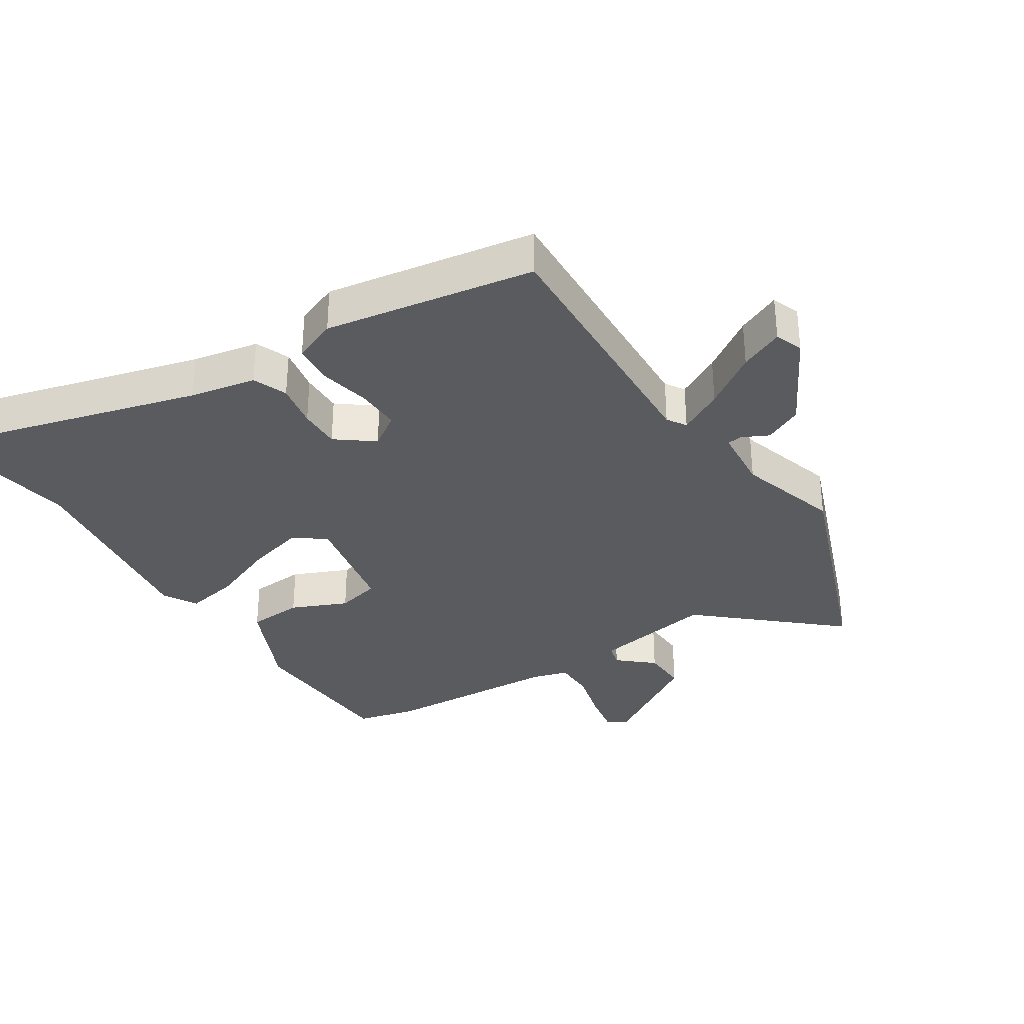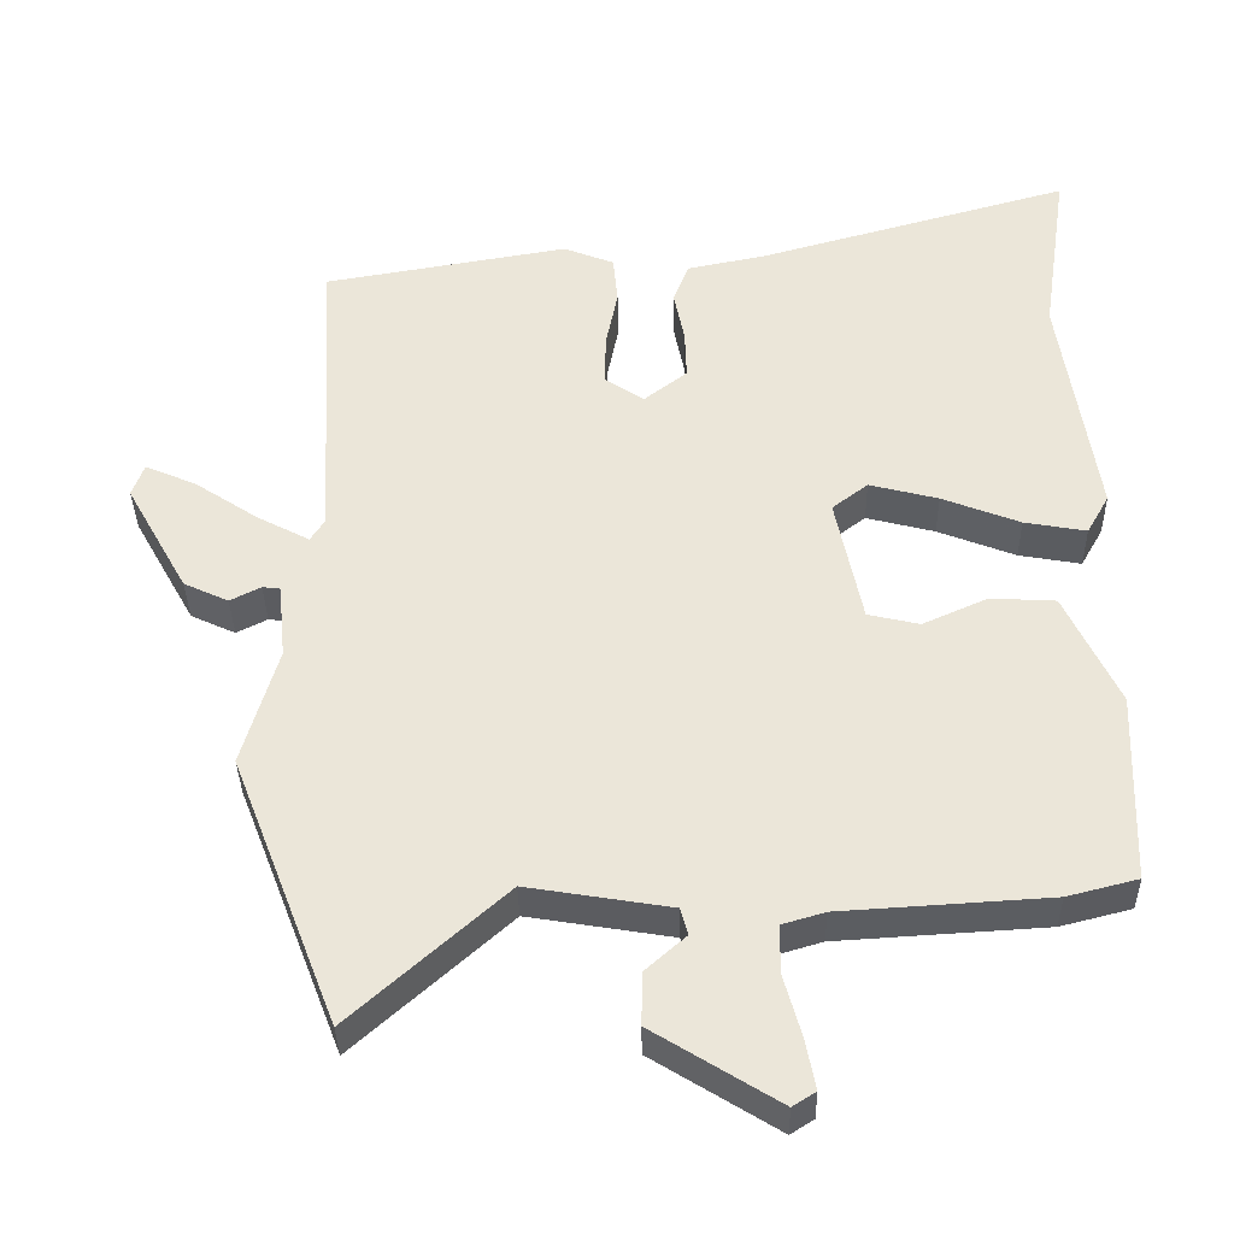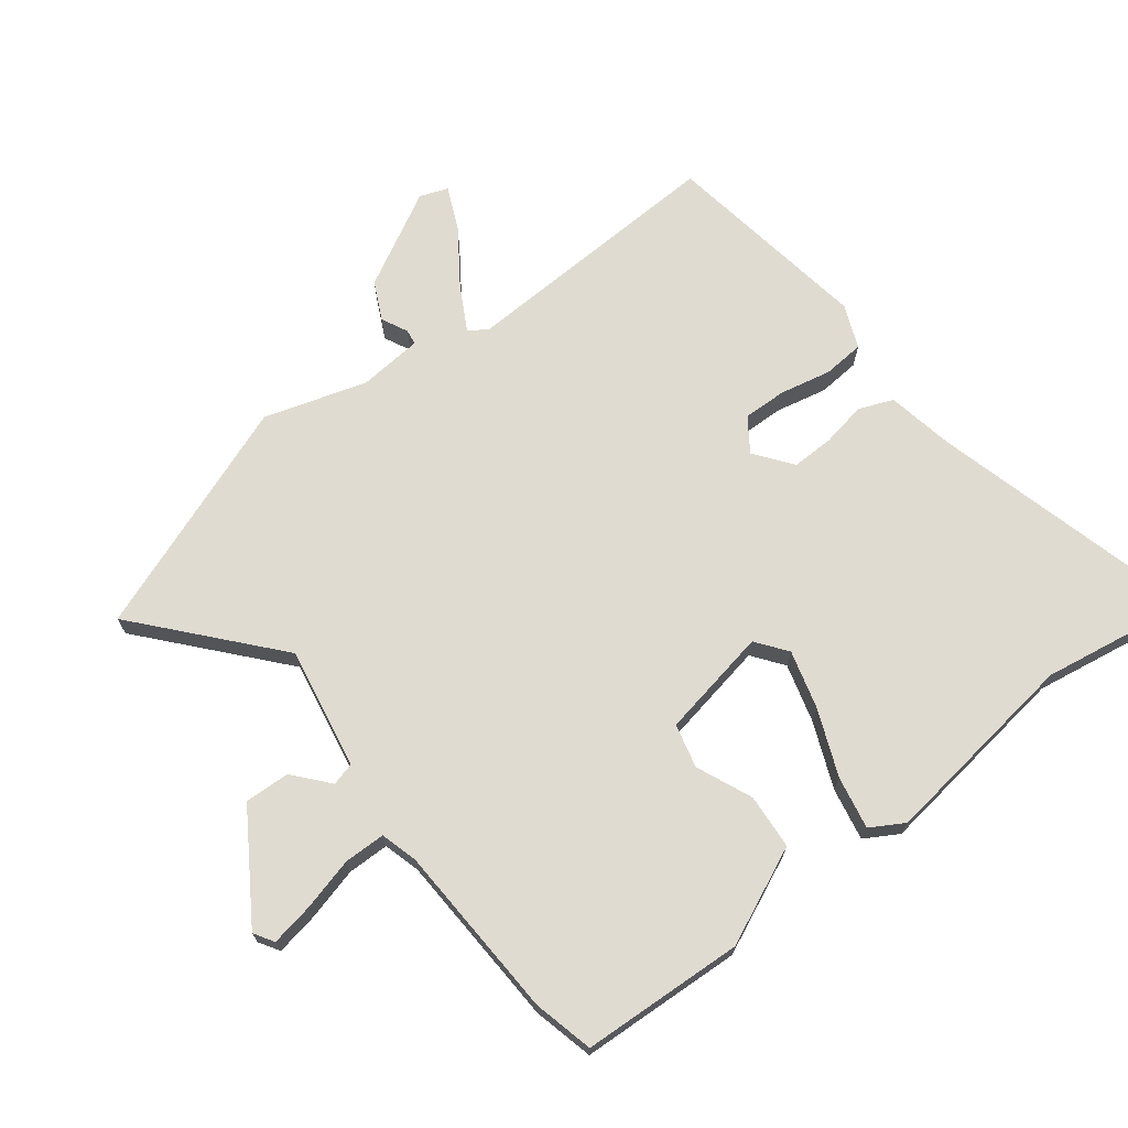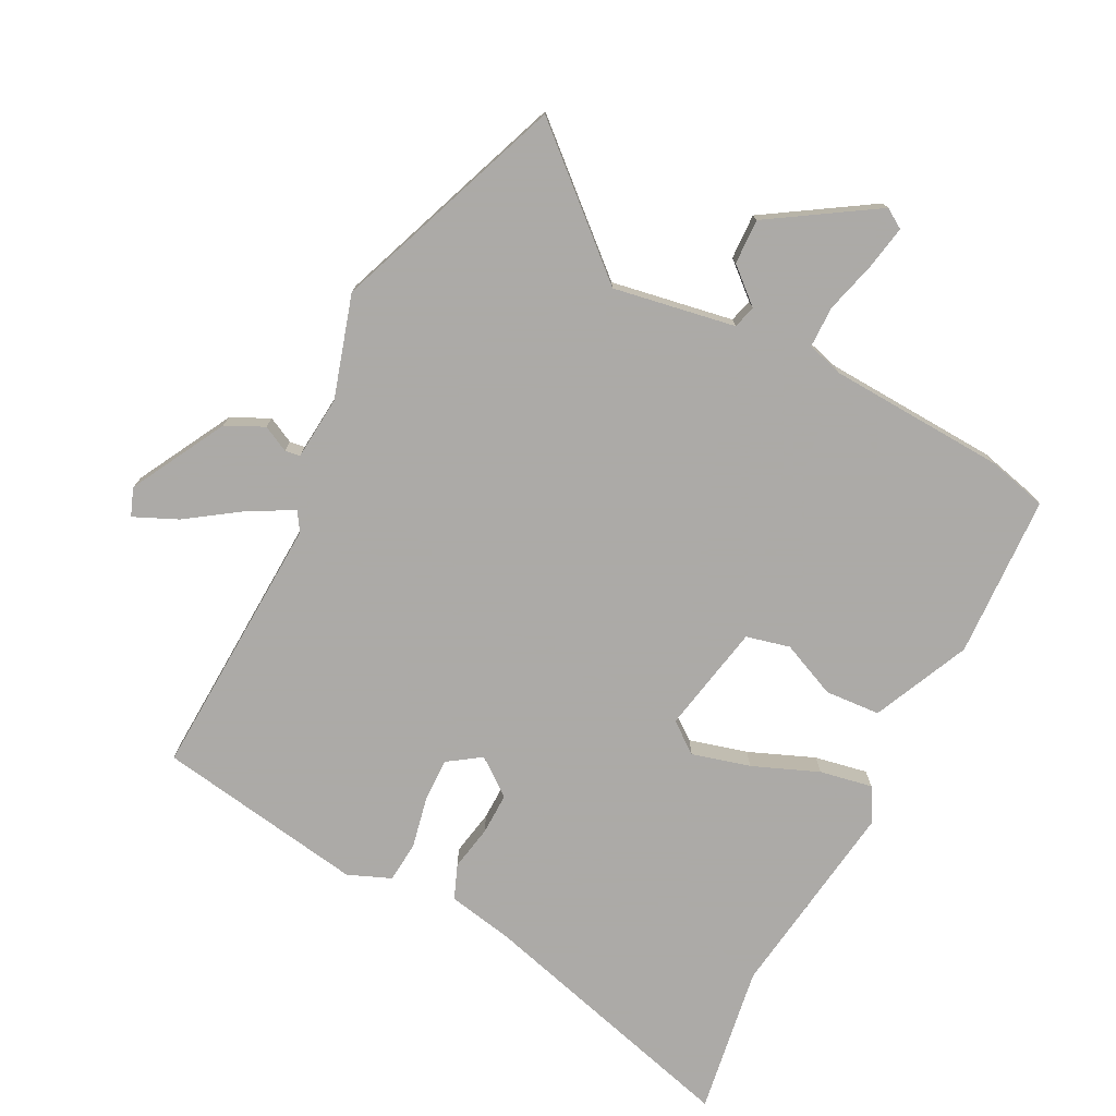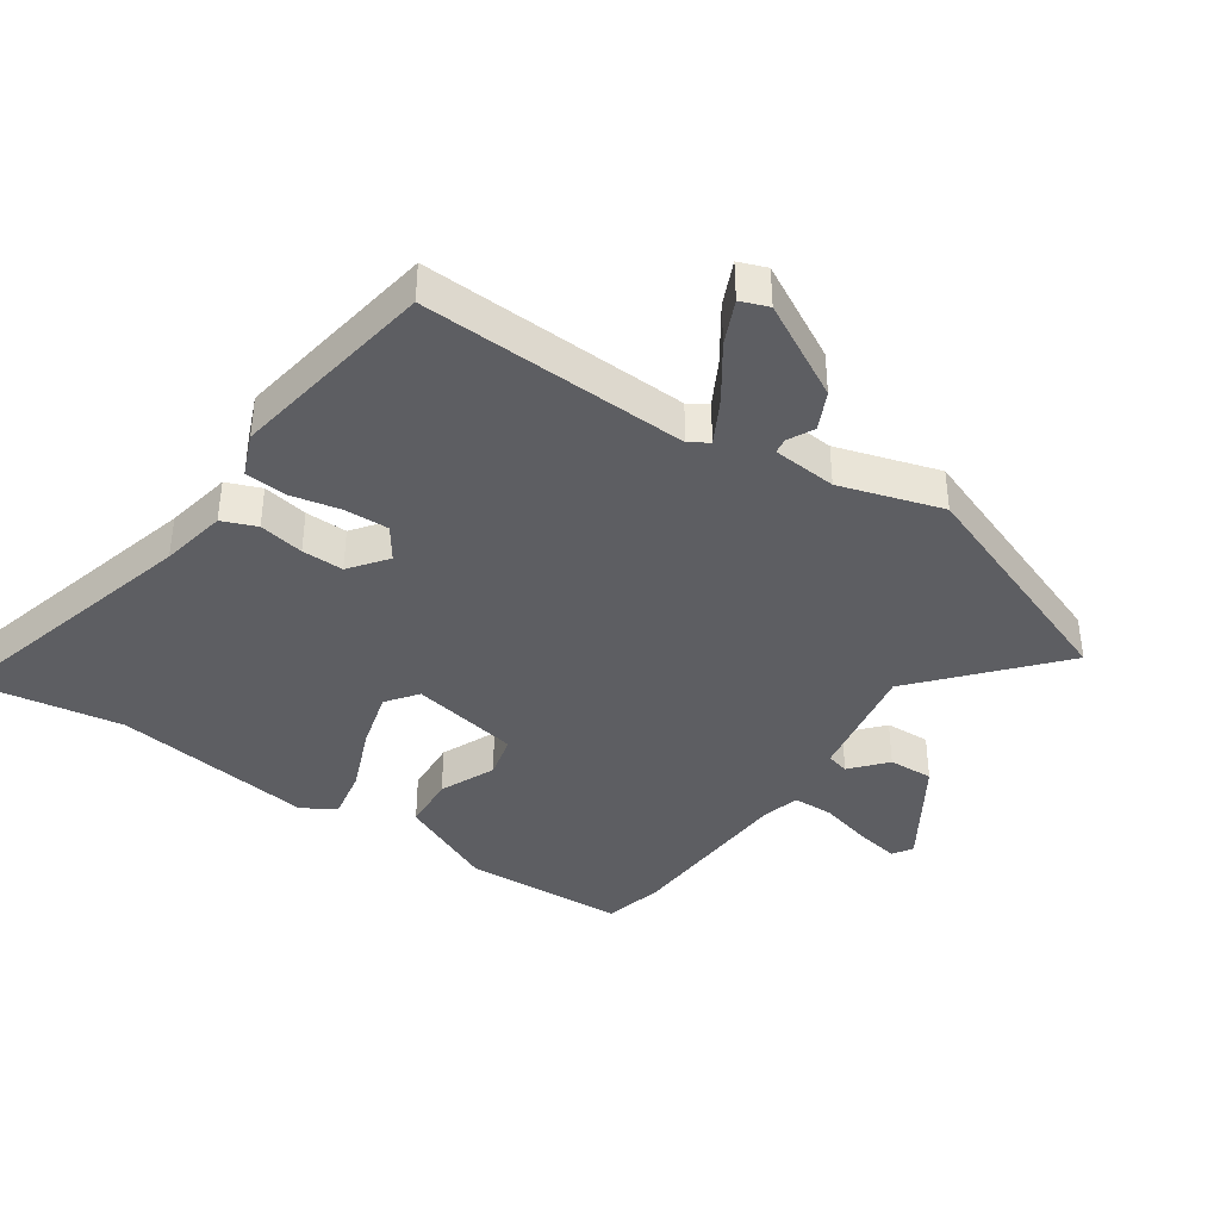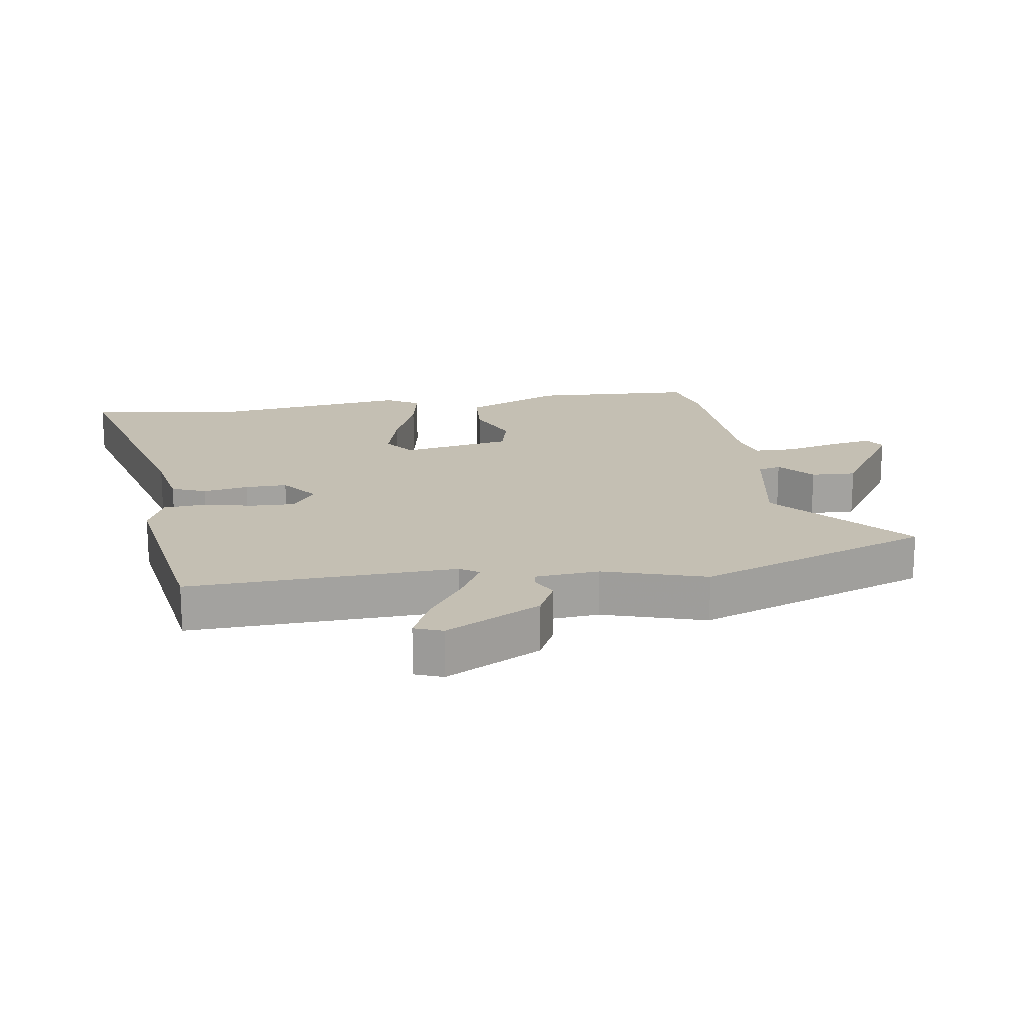
<metadata>
{"format":"obj","ext":"obj","renderer":"f3d","projection":"perspective","resolution":1024,"background":"white","views":[{"elev":-33.1,"azim":33.2,"up":"+Y"},{"elev":-36.1,"azim":-178.9,"up":"+Z"},{"elev":70.2,"azim":-126.7,"up":"+Y"},{"elev":-76.0,"azim":153.4,"up":"+Y"},{"elev":-39.2,"azim":56.3,"up":"+Y"},{"elev":17.8,"azim":82.1,"up":"+Y"}]}
</metadata>
<code>
v 0.506 0.07 0.474
v 0.483 0.07 0.054
v 0.502 0.07 0.024
v 0.572 0.07 0.061
v 0.657 0.07 0.118
v 0.726 0.07 0.148
v 0.742 0.07 0.104
v 0.659 0.07 -0.045
v 0.599 0.07 -0.073
v 0.558 0.07 -0.052
v 0.534 0.07 -0.055
v 0.524 0.07 -0.156
v 0.571 0.07 -0.317
v 0.429 0.07 -0.683
v 0.223 0.07 -0.498
v 0.031 0.07 -0.53
v 0.021 0.07 -0.566
v 0.075 0.07 -0.614
v 0.077 0.07 -0.685
v -0.09 0.07 -0.789
v -0.121 0.07 -0.769
v -0.108 0.07 -0.702
v -0.085 0.07 -0.619
v -0.085 0.07 -0.554
v -0.142 0.07 -0.537
v -0.42 0.07 -0.52
v -0.514 0.07 -0.496
v -0.523 0.07 -0.24
v -0.452 0.07 -0.088
v -0.365 0.07 -0.083
v -0.278 0.07 -0.122
v -0.209 0.07 -0.106
v -0.174 0.07 0.066
v -0.222 0.07 0.103
v -0.314 0.07 0.079
v -0.418 0.07 0.038
v -0.501 0.07 0.023
v -0.531 0.07 0.076
v -0.484 0.07 0.393
v -0.519 0.07 0.629
v -0.098 0.07 0.511
v 0.006 0.07 0.49
v 0.027 0.07 0.436
v 0.013 0.07 0.365
v 0.011 0.07 0.299
v 0.069 0.07 0.254
v 0.121 0.07 0.289
v 0.12 0.07 0.358
v 0.104 0.07 0.438
v 0.11 0.07 0.503
v 0.178 0.07 0.53
v 0.506 0 0.474
v 0.483 0 0.054
v 0.502 0 0.024
v 0.572 0 0.061
v 0.657 0 0.118
v 0.726 0 0.148
v 0.742 0 0.104
v 0.659 0 -0.045
v 0.599 0 -0.073
v 0.558 0 -0.052
v 0.534 0 -0.055
v 0.524 0 -0.156
v 0.571 0 -0.317
v 0.429 0 -0.683
v 0.223 0 -0.498
v 0.031 0 -0.53
v 0.021 0 -0.566
v 0.075 0 -0.614
v 0.077 0 -0.685
v -0.09 0 -0.789
v -0.121 0 -0.769
v -0.108 0 -0.702
v -0.085 0 -0.619
v -0.085 0 -0.554
v -0.142 0 -0.537
v -0.42 0 -0.52
v -0.514 0 -0.496
v -0.523 0 -0.24
v -0.452 0 -0.088
v -0.365 0 -0.083
v -0.278 0 -0.122
v -0.209 0 -0.106
v -0.174 0 0.066
v -0.222 0 0.103
v -0.314 0 0.079
v -0.418 0 0.038
v -0.501 0 0.023
v -0.531 0 0.076
v -0.484 0 0.393
v -0.519 0 0.629
v -0.098 0 0.511
v 0.006 0 0.49
v 0.027 0 0.436
v 0.013 0 0.365
v 0.011 0 0.299
v 0.069 0 0.254
v 0.121 0 0.289
v 0.12 0 0.358
v 0.104 0 0.438
v 0.11 0 0.503
v 0.178 0 0.53
f 48 49 50 51
f 47 48 51 1
f 46 47 1 2
f 41 42 43 44
f 39 40 41 44
f 39 44 45
f 38 39 45 46
f 35 36 37 38
f 34 35 38 46
f 28 29 30 31
f 28 31 32
f 25 26 27 28
f 24 25 28 32
f 20 21 22 23
f 18 19 20 23
f 17 18 23 24
f 16 17 24 32
f 12 13 14 15
f 11 12 15 16
f 7 8 9 10
f 7 10 11
f 4 5 6 7
f 3 4 7 11
f 33 34 46 2
f 11 16 32 33
f 2 3 11 33
f 102 101 100 99
f 52 102 99 98
f 53 52 98 97
f 95 94 93 92
f 95 92 91 90
f 96 95 90
f 97 96 90 89
f 89 88 87 86
f 97 89 86 85
f 82 81 80 79
f 83 82 79
f 79 78 77 76
f 83 79 76 75
f 74 73 72 71
f 74 71 70 69
f 75 74 69 68
f 83 75 68 67
f 66 65 64 63
f 67 66 63 62
f 61 60 59 58
f 62 61 58
f 58 57 56 55
f 62 58 55 54
f 53 97 85 84
f 84 83 67 62
f 84 62 54 53
f 1 52 53 2
f 2 53 54 3
f 3 54 55 4
f 4 55 56 5
f 5 56 57 6
f 6 57 58 7
f 7 58 59 8
f 8 59 60 9
f 9 60 61 10
f 10 61 62 11
f 11 62 63 12
f 12 63 64 13
f 13 64 65 14
f 14 65 66 15
f 15 66 67 16
f 16 67 68 17
f 17 68 69 18
f 18 69 70 19
f 19 70 71 20
f 20 71 72 21
f 21 72 73 22
f 22 73 74 23
f 23 74 75 24
f 24 75 76 25
f 25 76 77 26
f 26 77 78 27
f 27 78 79 28
f 28 79 80 29
f 29 80 81 30
f 30 81 82 31
f 31 82 83 32
f 32 83 84 33
f 33 84 85 34
f 34 85 86 35
f 35 86 87 36
f 36 87 88 37
f 37 88 89 38
f 38 89 90 39
f 39 90 91 40
f 40 91 92 41
f 41 92 93 42
f 42 93 94 43
f 43 94 95 44
f 44 95 96 45
f 45 96 97 46
f 46 97 98 47
f 47 98 99 48
f 48 99 100 49
f 49 100 101 50
f 50 101 102 51
f 51 102 52 1

</code>
